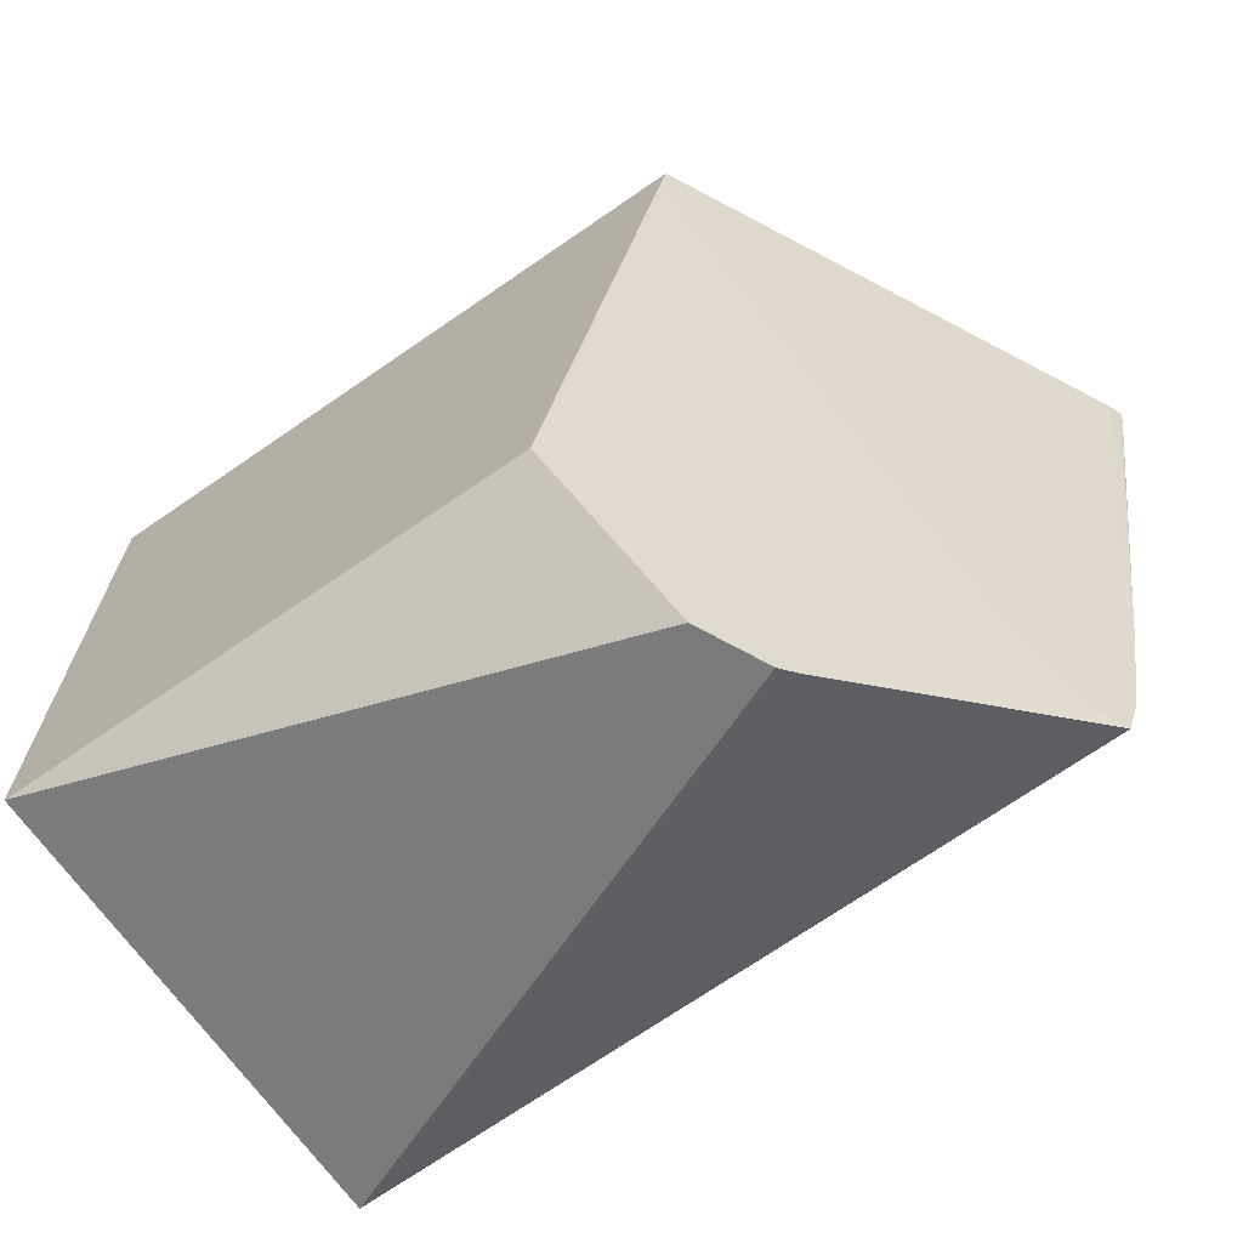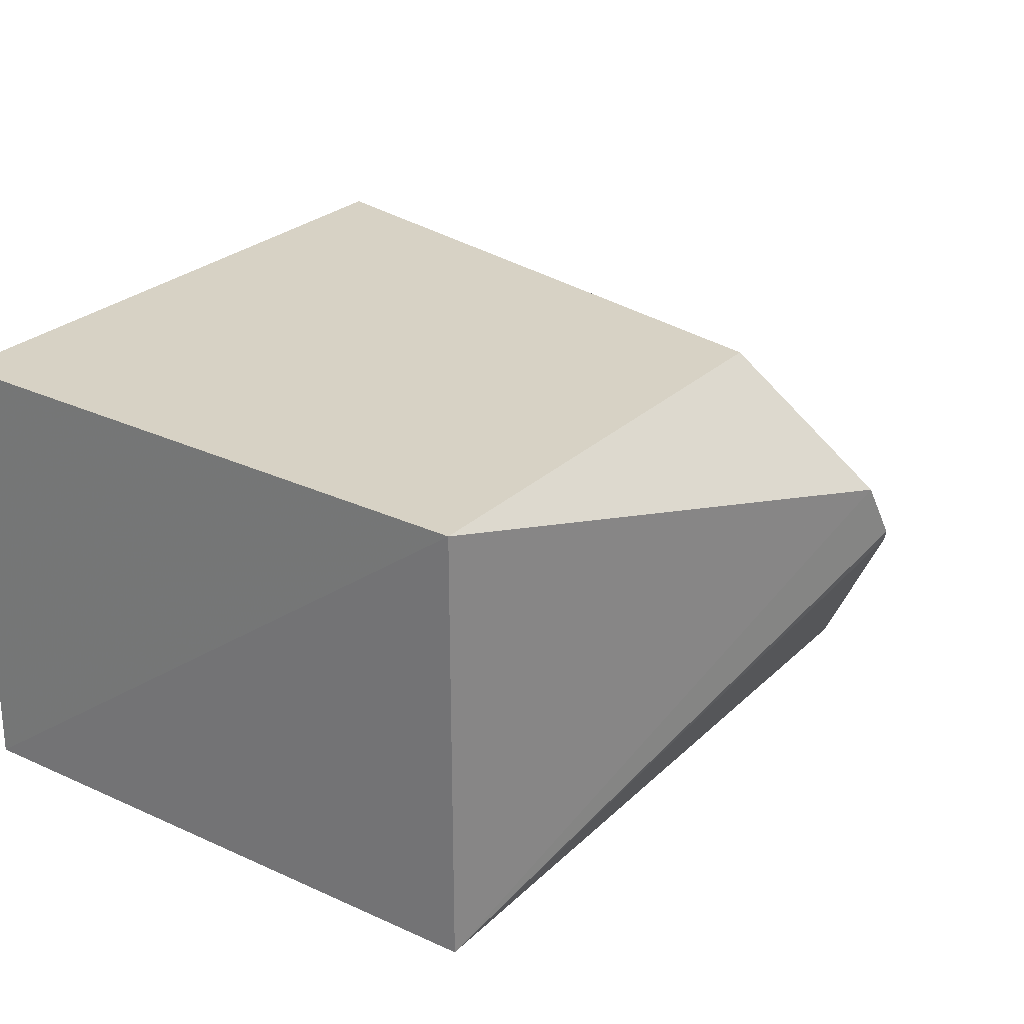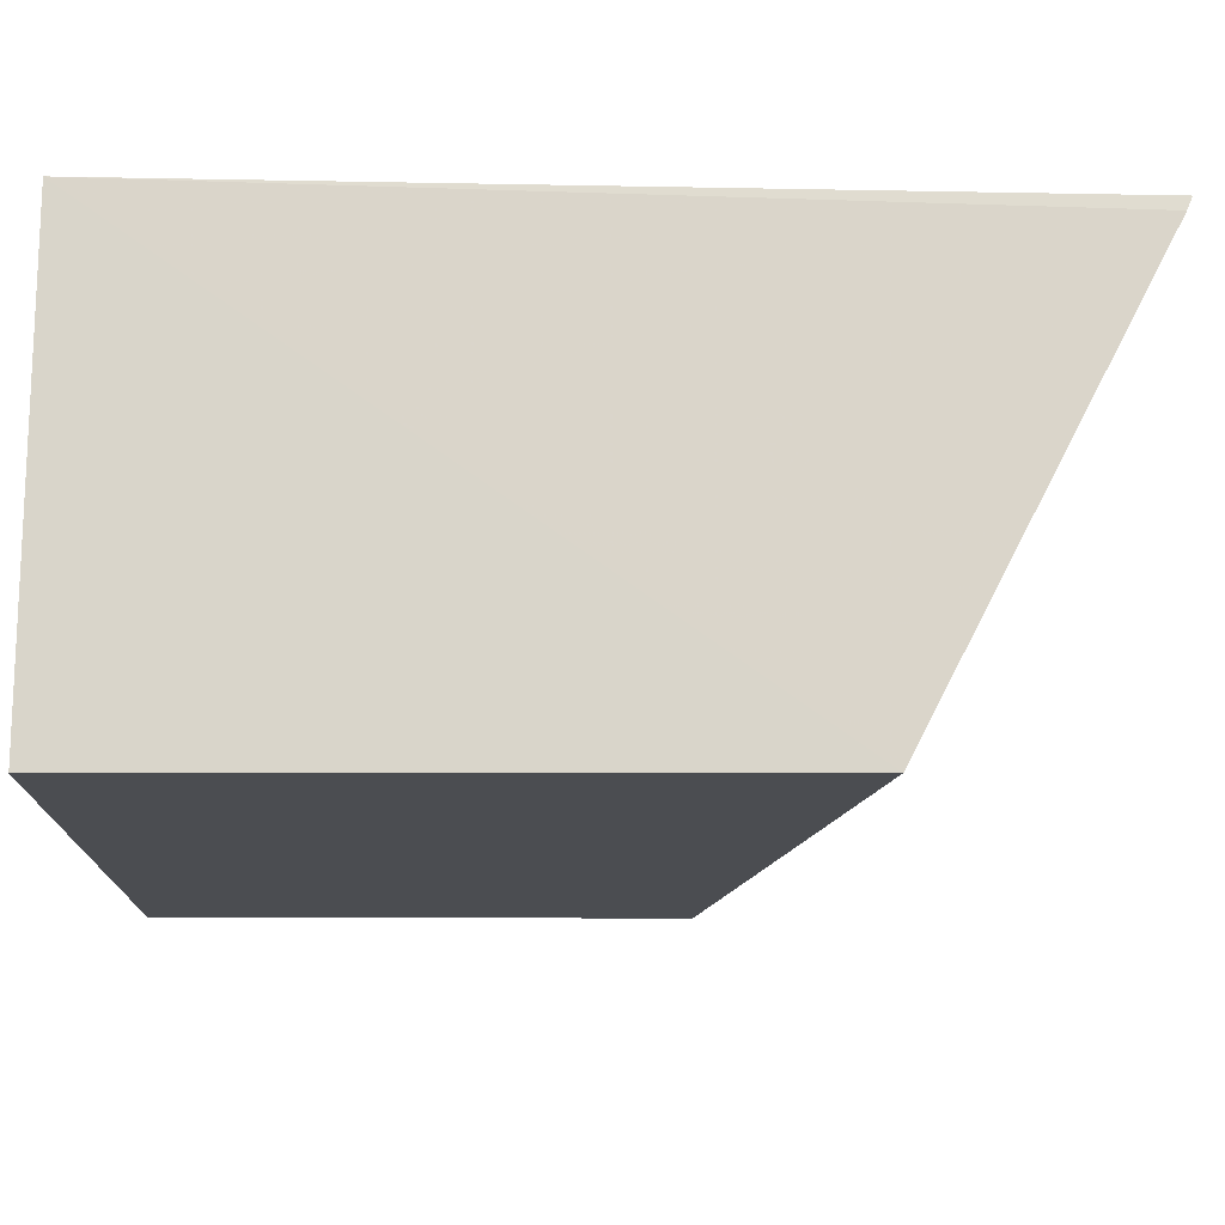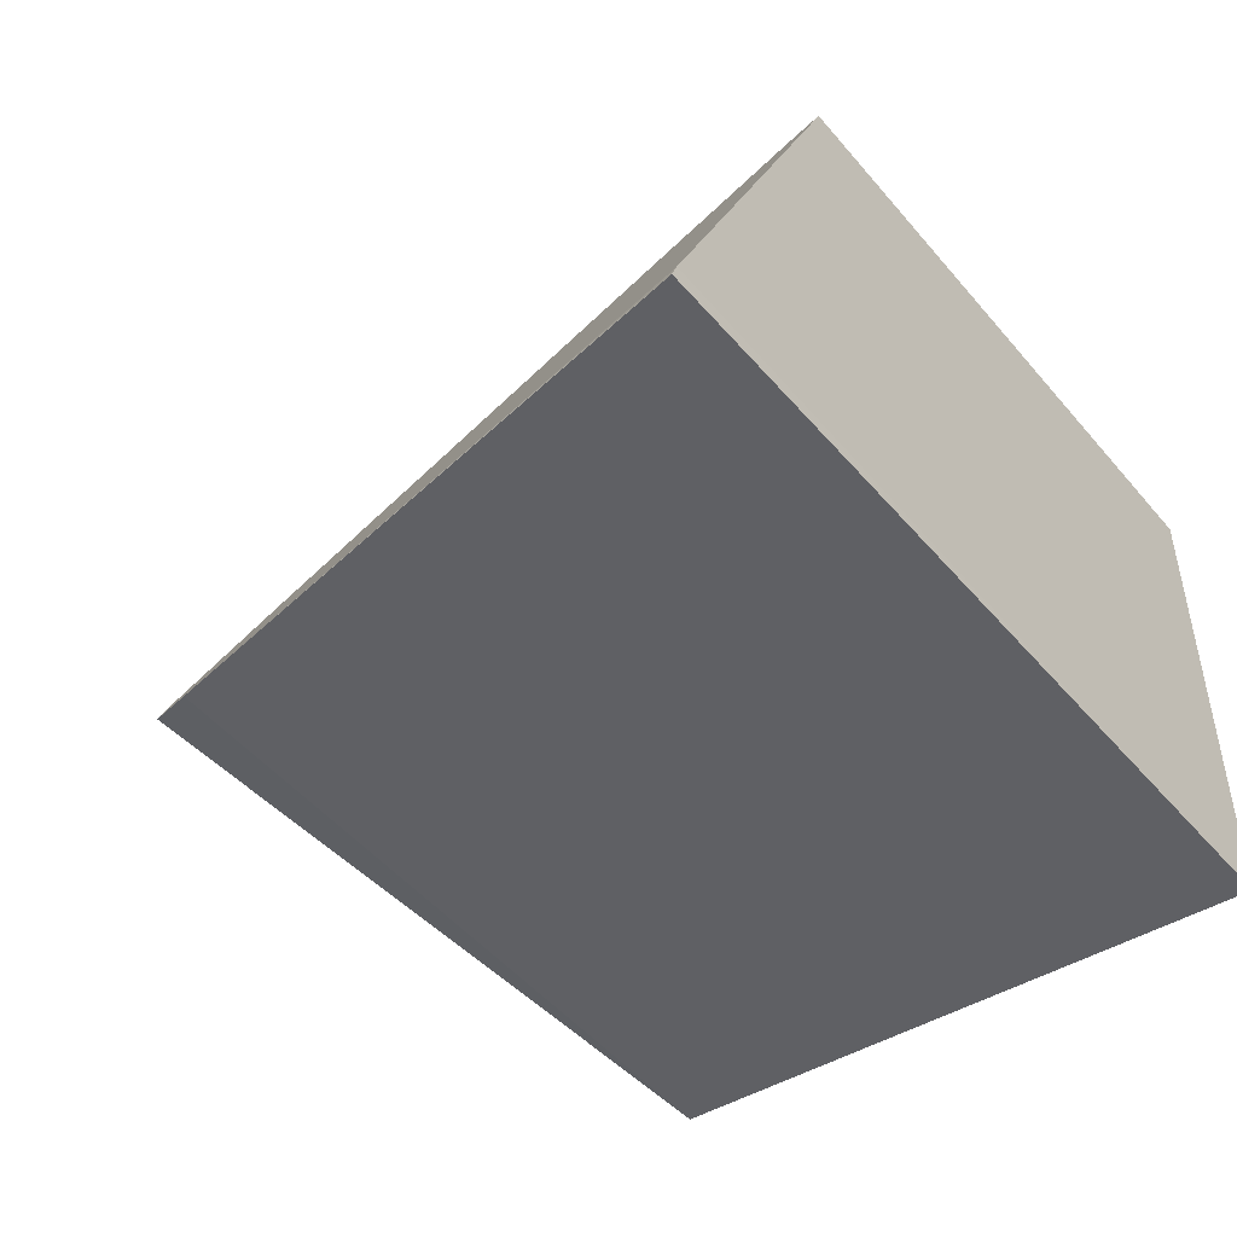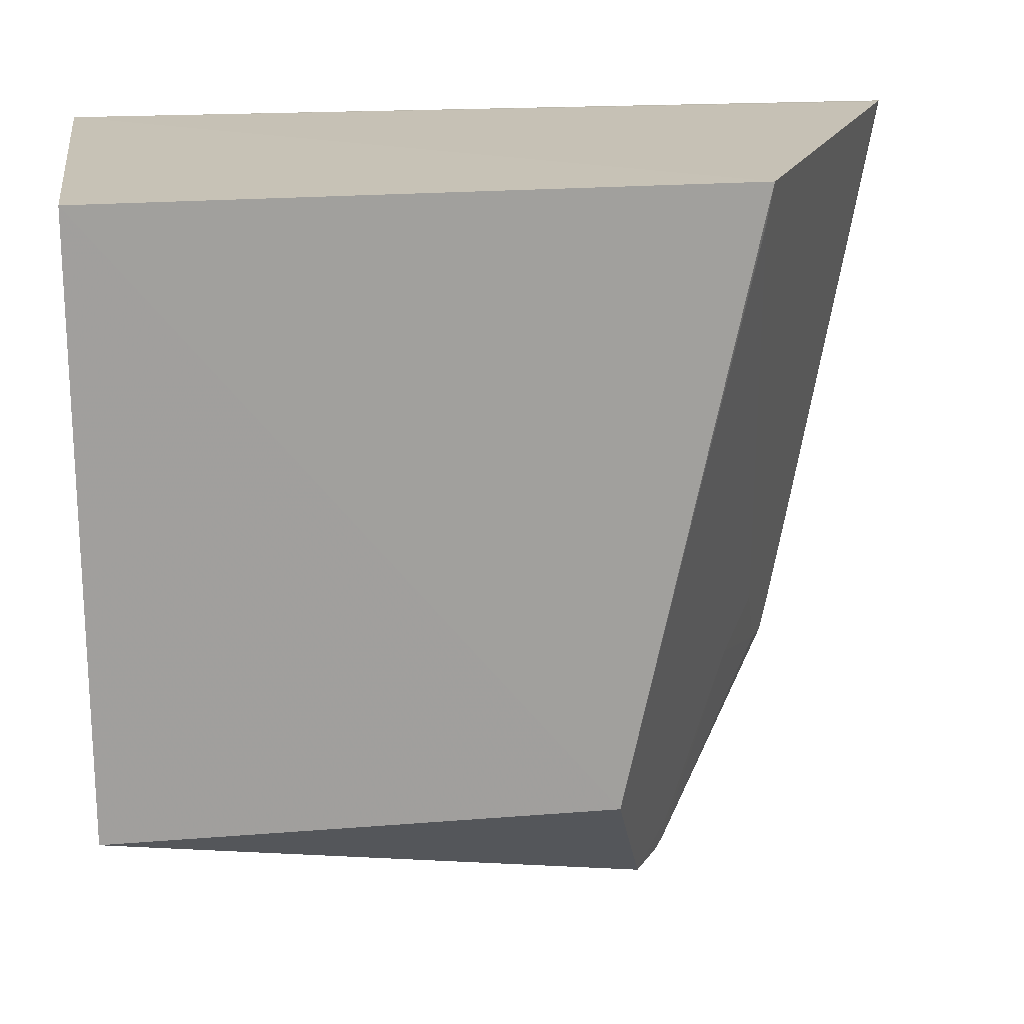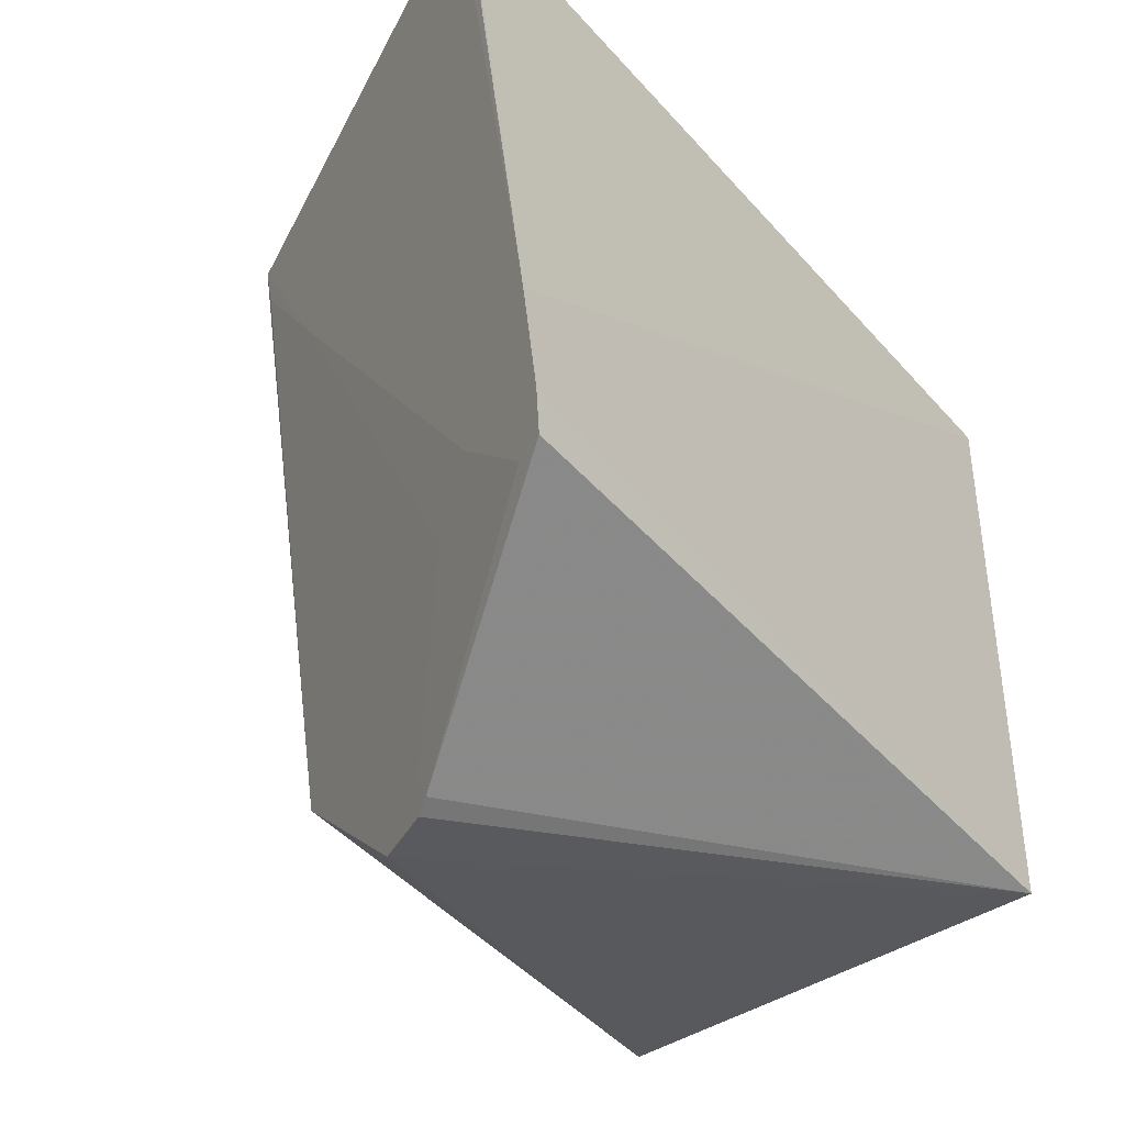
<metadata>
{"format":"obj","ext":"obj","renderer":"f3d","projection":"perspective","resolution":1024,"background":"white","views":[{"elev":-68.9,"azim":-144.5,"up":"+Z"},{"elev":27.9,"azim":125.6,"up":"+Y"},{"elev":74.2,"azim":-179.1,"up":"+Z"},{"elev":-44.5,"azim":-52.5,"up":"+Y"},{"elev":18.9,"azim":172.6,"up":"+Z"},{"elev":-43.3,"azim":-52.2,"up":"+Z"}]}
</metadata>
<code>
v -0.0459 0.03405 0.08781
v -0.04566 0.0205 0.08786
v -0.0459 0.03405 0.06972
v -0.06296 0.02803 0.06547
v -0.07119 0.02057 0.08788
v -0.0459 0.02063 0.06972
v -0.0646 0.03378 0.08791
v -0.06201 0.02985 0.06568
v -0.06789 0.02054 0.06975
v -0.06071 0.03386 0.06979
v -0.07104 0.02095 0.08791
v -0.06326 0.02756 0.06566
v -0.06819 0.0204 0.07097
v -0.06673 0.02375 0.07219
v -0.06874 0.02038 0.07389
v -0.06743 0.02148 0.06983
v -0.06445 0.03367 0.08679
v -0.07099 0.02054 0.08674
v -0.07038 0.02054 0.08325
v -0.06556 0.02547 0.07105
v -0.06498 0.03133 0.08329
v -0.06327 0.02783 0.06637
f 1 2 3
f 6 3 2
f 7 2 1
f 8 6 4
f 8 3 6
f 10 7 1
f 10 1 3
f 10 3 8
f 11 5 2
f 11 2 7
f 12 4 6
f 12 6 9
f 13 9 6
f 13 6 2
f 14 13 11
f 14 11 7
f 15 13 2
f 15 11 13
f 16 12 9
f 16 9 13
f 16 13 14
f 17 7 10
f 18 15 2
f 18 2 5
f 19 5 11
f 19 11 15
f 19 18 5
f 19 15 18
f 20 16 14
f 20 12 16
f 21 20 14
f 21 17 10
f 21 10 20
f 21 14 7
f 21 7 17
f 22 20 10
f 22 12 20
f 22 10 8
f 22 8 4
f 22 4 12

</code>
